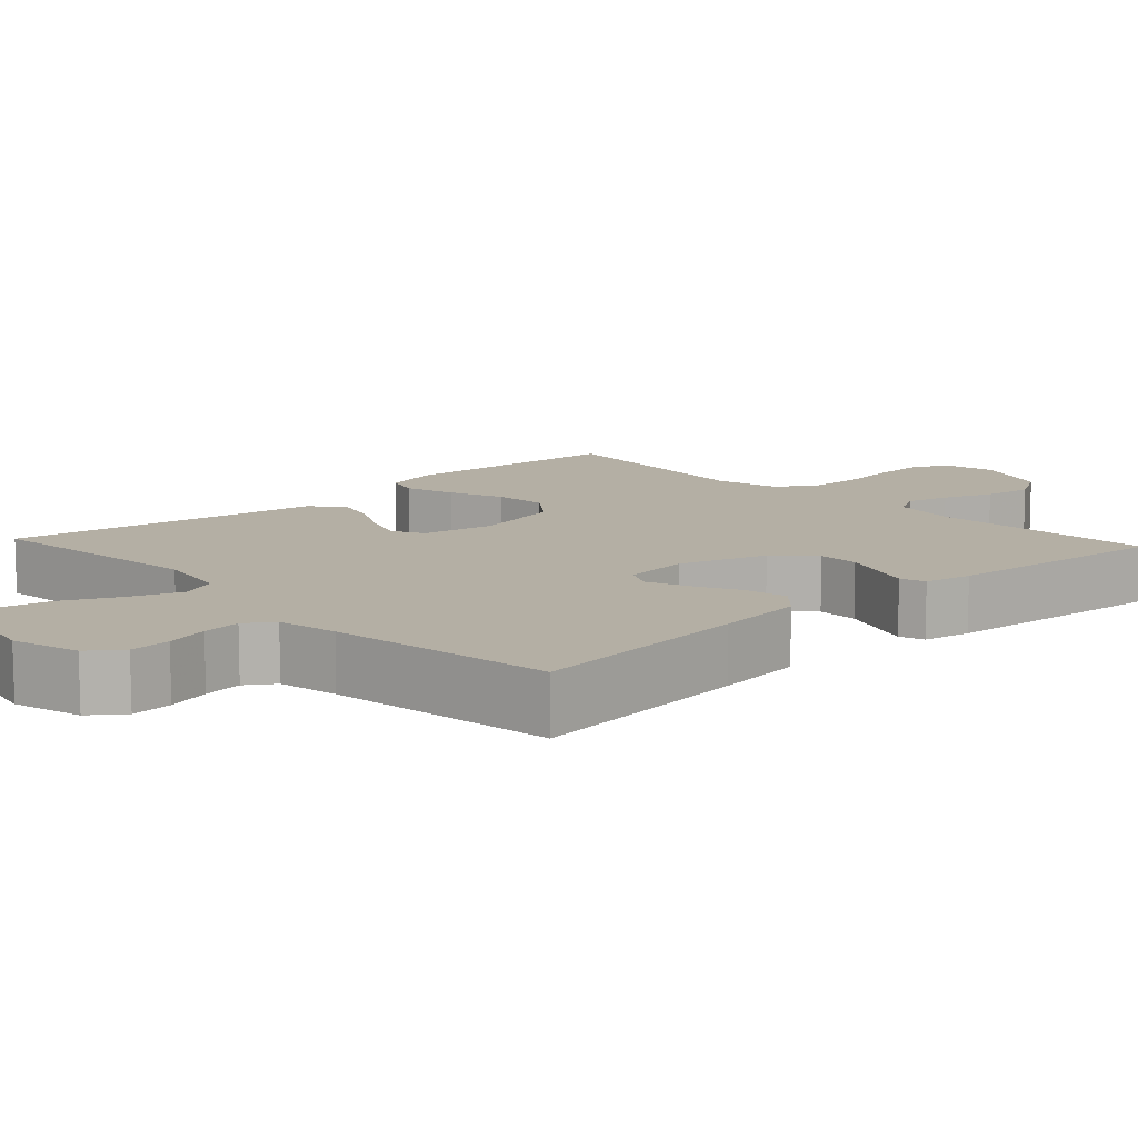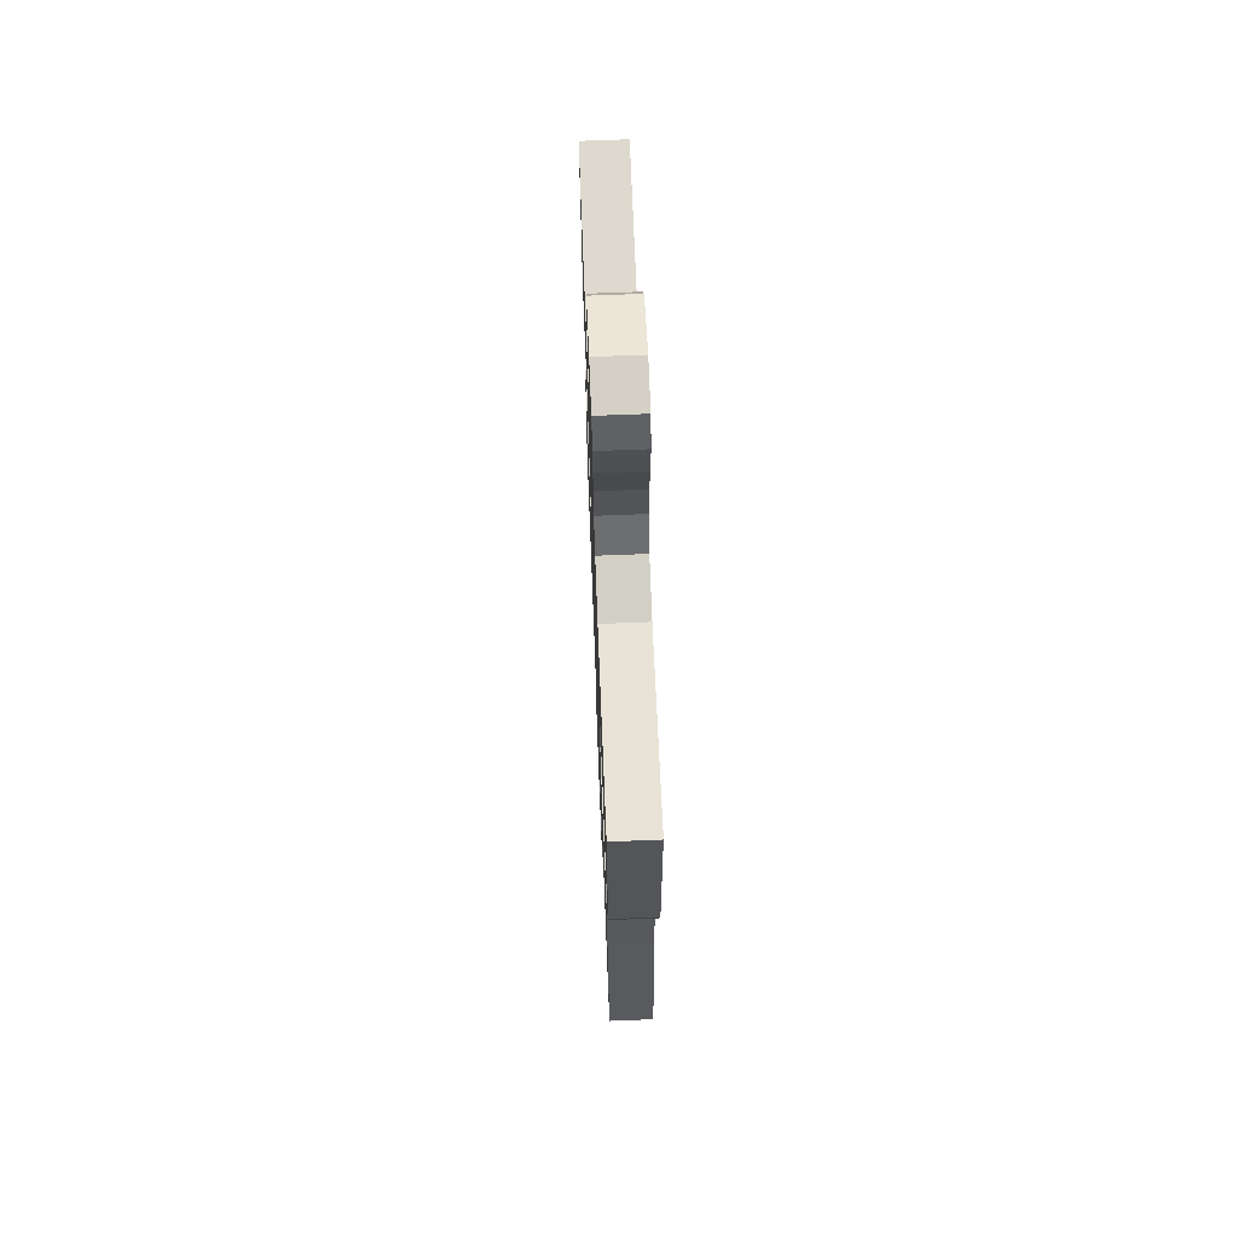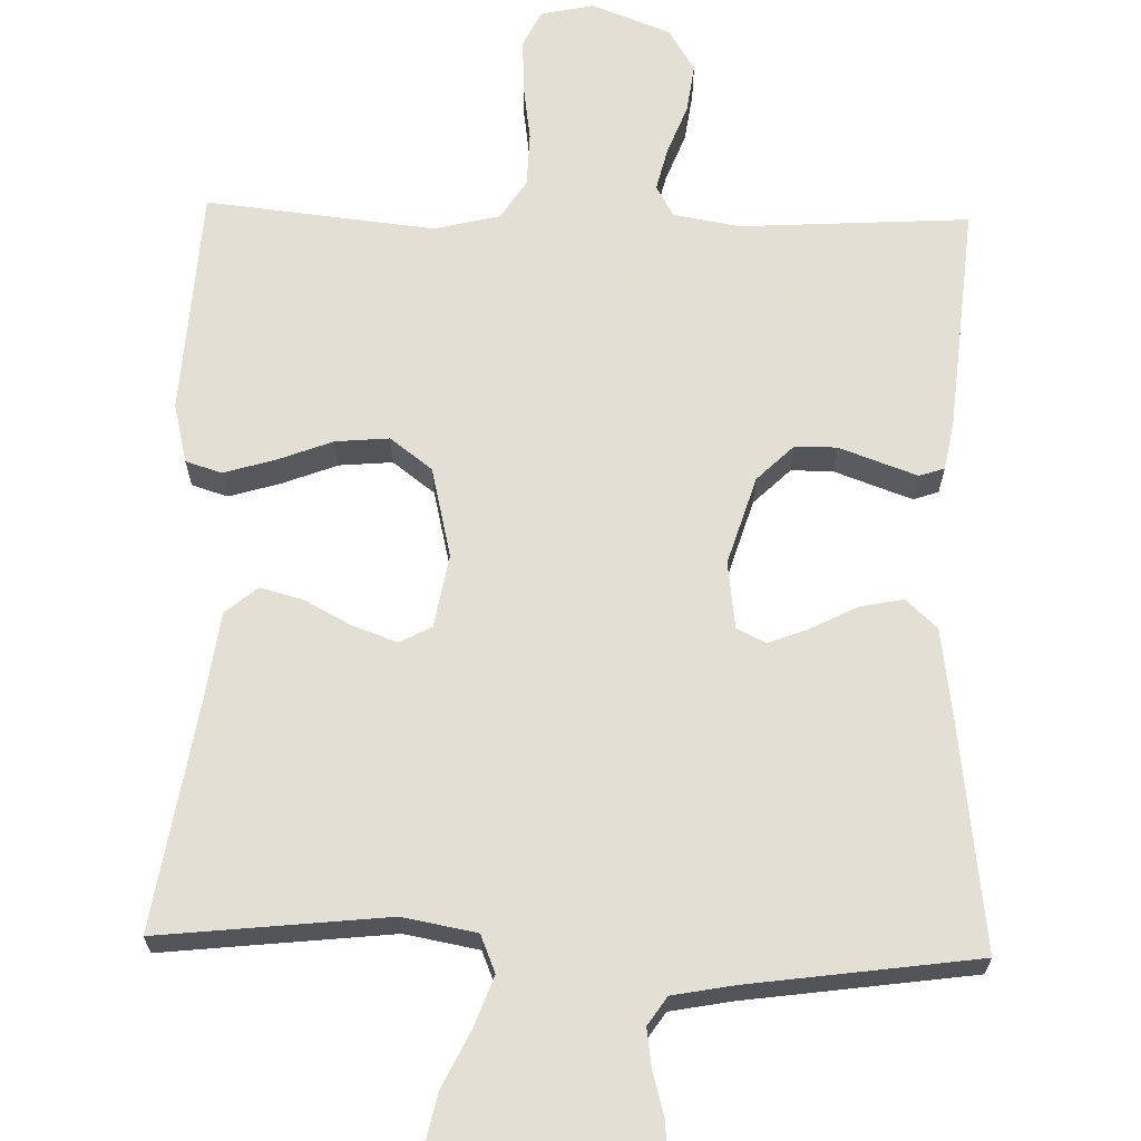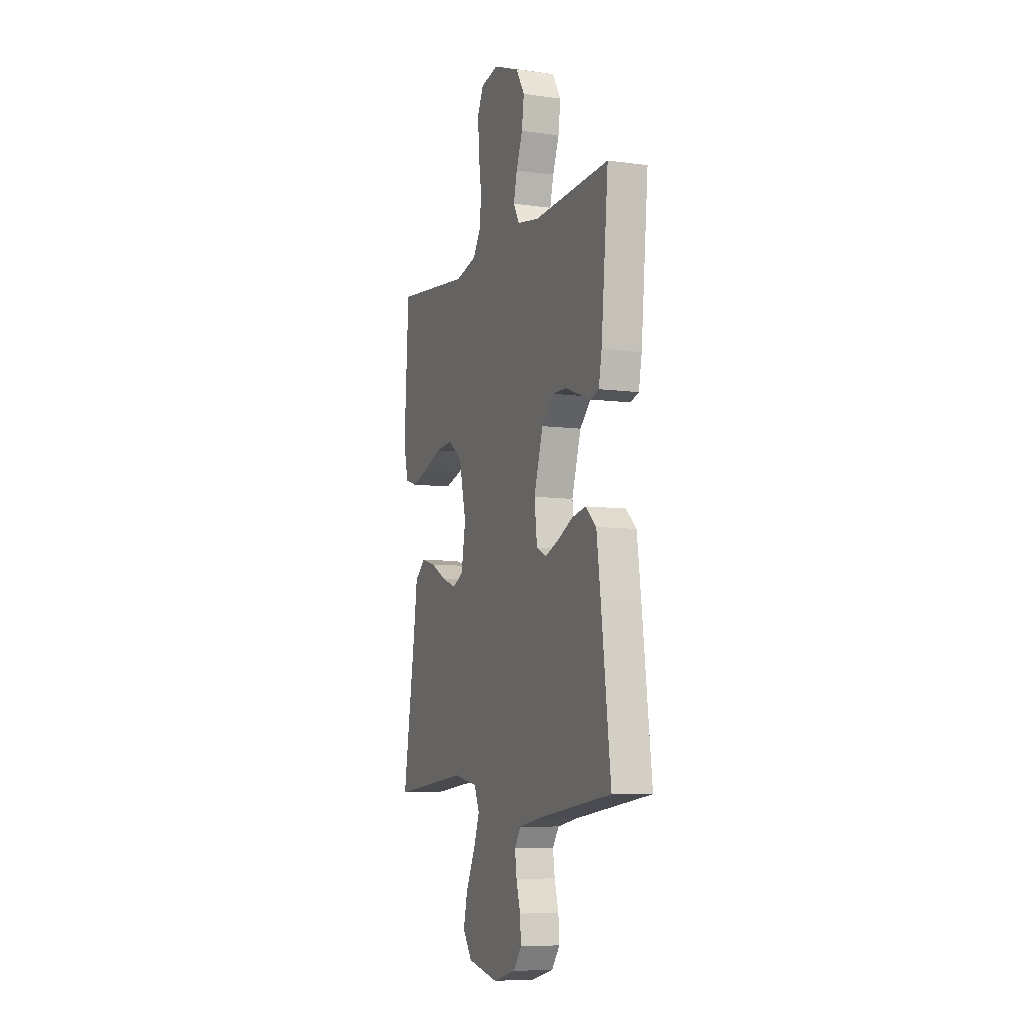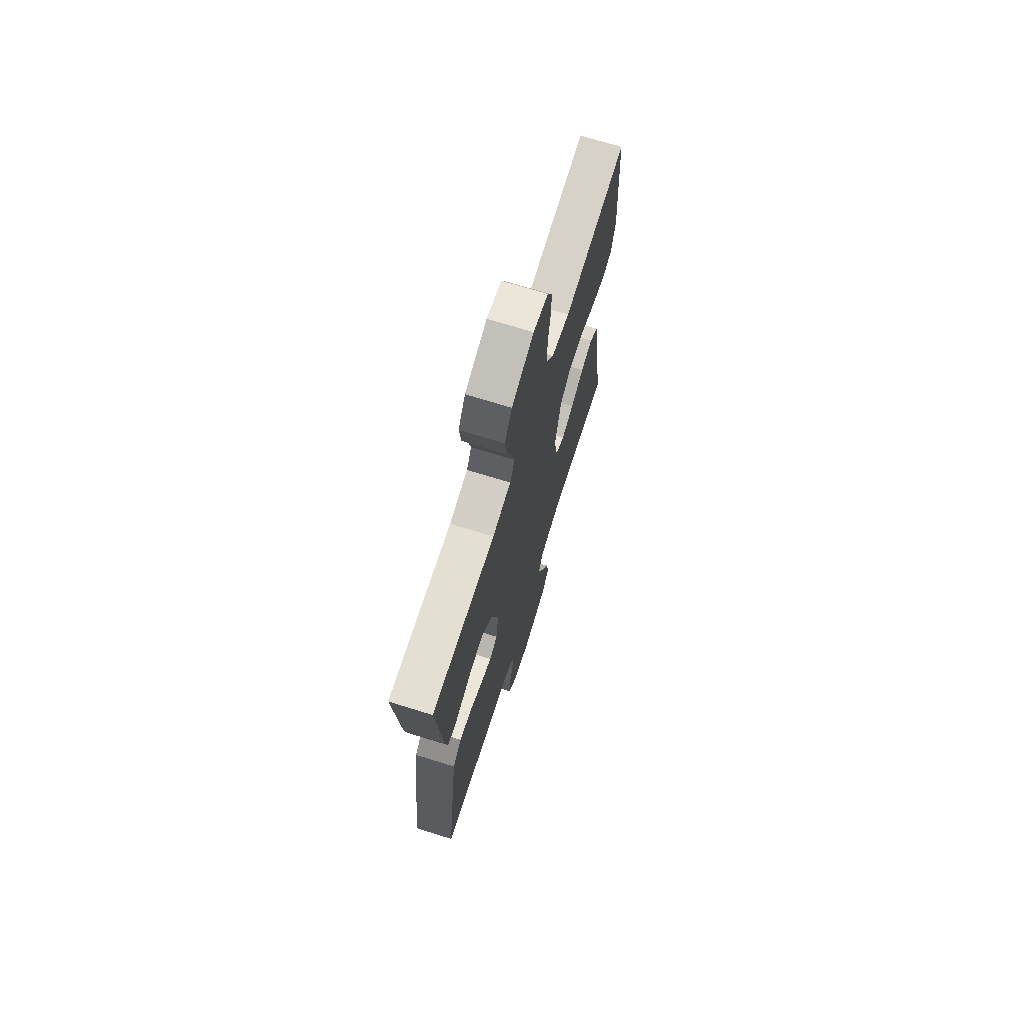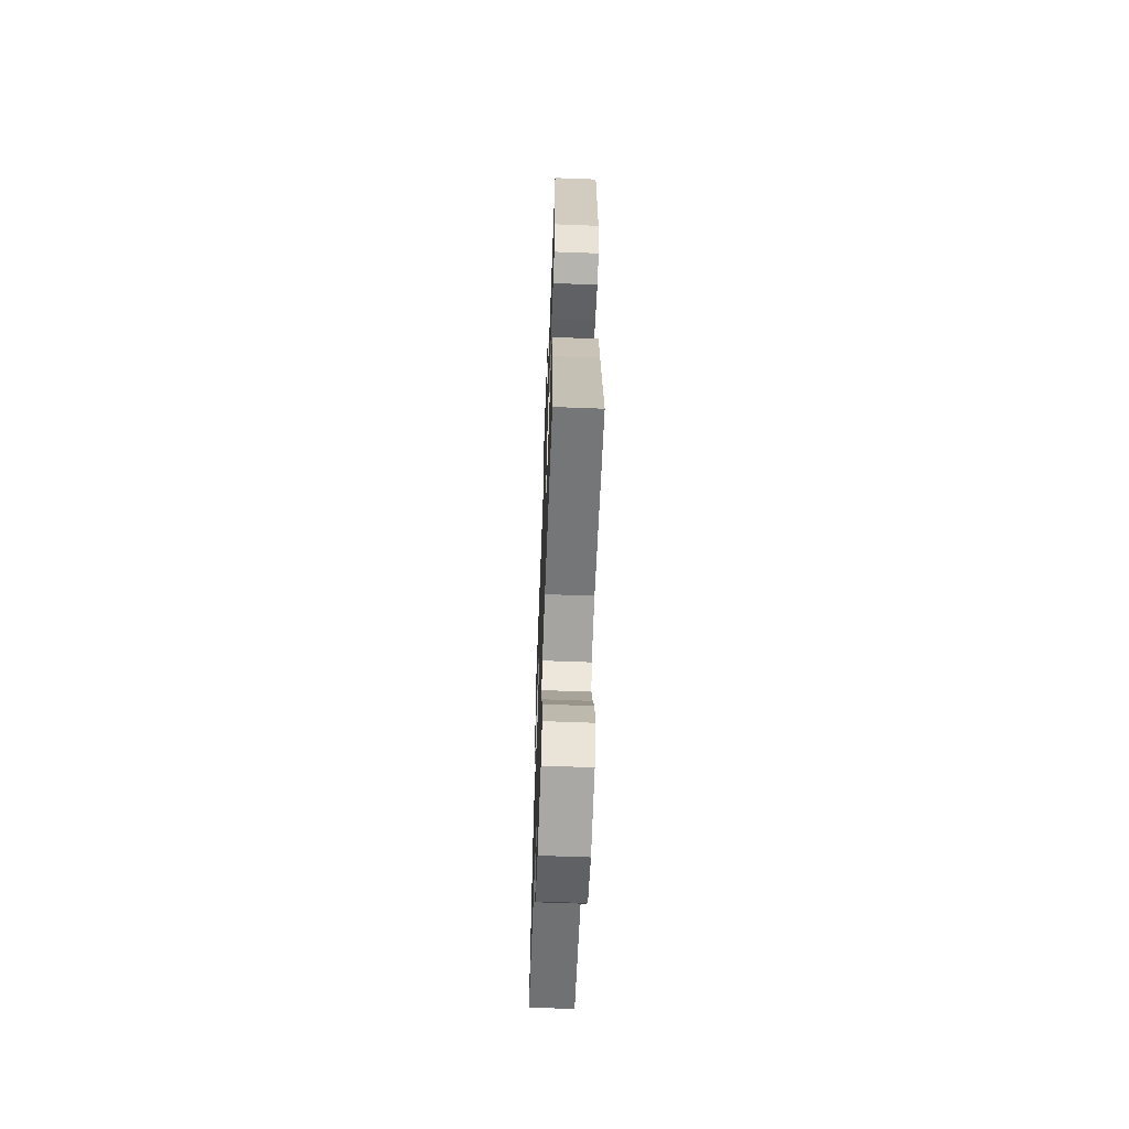
<metadata>
{"format":"obj","ext":"obj","renderer":"f3d","projection":"perspective","resolution":1024,"background":"white","views":[{"elev":11.3,"azim":-132.9,"up":"+Y"},{"elev":68.4,"azim":87.7,"up":"+Z"},{"elev":66.3,"azim":-178.5,"up":"+Y"},{"elev":-7.5,"azim":-111.3,"up":"+Z"},{"elev":70.6,"azim":-72.7,"up":"+Z"},{"elev":-62.9,"azim":87.8,"up":"+Z"}]}
</metadata>
<code>
v 0.5 0.07 -0.5
v 0.2 0.07 -0.468
v 0.103 0.07 -0.486
v 0.083 0.07 -0.535
v 0.107 0.07 -0.601
v 0.143 0.07 -0.675
v 0.158 0.07 -0.744
v 0.122 0.07 -0.796
v 0 0.07 -0.822
v -0.09 0.07 -0.798
v -0.122 0.07 -0.755
v -0.118 0.07 -0.701
v -0.102 0.07 -0.644
v -0.095 0.07 -0.593
v -0.12 0.07 -0.556
v -0.2 0.07 -0.541
v -0.5 0.07 -0.5
v -0.463 0.07 -0.2
v -0.447 0.07 -0.082
v -0.406 0.07 -0.044
v -0.35 0.07 -0.055
v -0.289 0.07 -0.086
v -0.235 0.07 -0.107
v -0.197 0.07 -0.088
v -0.186 0.07 0
v -0.222 0.07 0.116
v -0.27 0.07 0.163
v -0.325 0.07 0.163
v -0.38 0.07 0.143
v -0.427 0.07 0.126
v -0.46 0.07 0.137
v -0.472 0.07 0.2
v -0.5 0.07 0.5
v -0.2 0.07 0.482
v -0.113 0.07 0.497
v -0.09 0.07 0.538
v -0.104 0.07 0.595
v -0.129 0.07 0.66
v -0.138 0.07 0.725
v -0.104 0.07 0.781
v 0 0.07 0.821
v 0.07 0.07 0.806
v 0.093 0.07 0.758
v 0.09 0.07 0.689
v 0.079 0.07 0.612
v 0.081 0.07 0.541
v 0.114 0.07 0.489
v 0.2 0.07 0.468
v 0.5 0.07 0.5
v 0.518 0.07 0.2
v 0.499 0.07 0.122
v 0.452 0.07 0.107
v 0.385 0.07 0.127
v 0.312 0.07 0.155
v 0.242 0.07 0.161
v 0.187 0.07 0.119
v 0.159 0.07 0
v 0.176 0.07 -0.096
v 0.218 0.07 -0.118
v 0.276 0.07 -0.097
v 0.338 0.07 -0.064
v 0.394 0.07 -0.049
v 0.436 0.07 -0.084
v 0.452 0.07 -0.2
v 0.5 0 -0.5
v 0.2 0 -0.468
v 0.103 0 -0.486
v 0.083 0 -0.535
v 0.107 0 -0.601
v 0.143 0 -0.675
v 0.158 0 -0.744
v 0.122 0 -0.796
v 0 0 -0.822
v -0.09 0 -0.798
v -0.122 0 -0.755
v -0.118 0 -0.701
v -0.102 0 -0.644
v -0.095 0 -0.593
v -0.12 0 -0.556
v -0.2 0 -0.541
v -0.5 0 -0.5
v -0.463 0 -0.2
v -0.447 0 -0.082
v -0.406 0 -0.044
v -0.35 0 -0.055
v -0.289 0 -0.086
v -0.235 0 -0.107
v -0.197 0 -0.088
v -0.186 0 0
v -0.222 0 0.116
v -0.27 0 0.163
v -0.325 0 0.163
v -0.38 0 0.143
v -0.427 0 0.126
v -0.46 0 0.137
v -0.472 0 0.2
v -0.5 0 0.5
v -0.2 0 0.482
v -0.113 0 0.497
v -0.09 0 0.538
v -0.104 0 0.595
v -0.129 0 0.66
v -0.138 0 0.725
v -0.104 0 0.781
v 0 0 0.821
v 0.07 0 0.806
v 0.093 0 0.758
v 0.09 0 0.689
v 0.079 0 0.612
v 0.081 0 0.541
v 0.114 0 0.489
v 0.2 0 0.468
v 0.5 0 0.5
v 0.518 0 0.2
v 0.499 0 0.122
v 0.452 0 0.107
v 0.385 0 0.127
v 0.312 0 0.155
v 0.242 0 0.161
v 0.187 0 0.119
v 0.159 0 0
v 0.176 0 -0.096
v 0.218 0 -0.118
v 0.276 0 -0.097
v 0.338 0 -0.064
v 0.394 0 -0.049
v 0.436 0 -0.084
v 0.452 0 -0.2
f 62 63 64
f 61 62 64
f 60 61 64
f 64 1 2
f 60 64 2
f 59 60 2
f 58 59 2 3
f 57 58 3 4
f 52 53 54
f 51 52 54
f 50 51 54
f 49 50 54
f 48 49 54
f 47 48 54 55
f 46 47 55 56
f 43 44 45
f 42 43 45
f 41 42 45
f 40 41 45
f 39 40 45
f 38 39 45
f 37 38 45
f 36 37 45 46
f 46 56 57
f 36 46 57
f 35 36 57
f 32 33 34
f 31 32 34
f 30 31 34
f 29 30 34
f 28 29 34
f 27 28 34 35
f 20 21 22
f 19 20 22
f 18 19 22
f 17 18 22
f 16 17 22
f 15 16 22 23
f 14 15 23 24
f 11 12 13
f 10 11 13
f 9 10 13
f 8 9 13
f 7 8 13
f 6 7 13
f 5 6 13
f 4 5 13 14
f 14 24 25
f 4 14 25
f 57 4 25
f 26 27 35 57
f 25 26 57
f 128 127 126
f 128 126 125
f 128 125 124
f 66 65 128
f 66 128 124
f 66 124 123
f 67 66 123 122
f 68 67 122 121
f 118 117 116
f 118 116 115
f 118 115 114
f 118 114 113
f 118 113 112
f 119 118 112 111
f 120 119 111 110
f 109 108 107
f 109 107 106
f 109 106 105
f 109 105 104
f 109 104 103
f 109 103 102
f 109 102 101
f 110 109 101 100
f 121 120 110
f 121 110 100
f 121 100 99
f 98 97 96
f 98 96 95
f 98 95 94
f 98 94 93
f 98 93 92
f 99 98 92 91
f 86 85 84
f 86 84 83
f 86 83 82
f 86 82 81
f 86 81 80
f 87 86 80 79
f 88 87 79 78
f 77 76 75
f 77 75 74
f 77 74 73
f 77 73 72
f 77 72 71
f 77 71 70
f 77 70 69
f 78 77 69 68
f 89 88 78
f 89 78 68
f 89 68 121
f 121 99 91 90
f 121 90 89
f 1 65 66 2
f 2 66 67 3
f 3 67 68 4
f 4 68 69 5
f 5 69 70 6
f 6 70 71 7
f 7 71 72 8
f 8 72 73 9
f 9 73 74 10
f 10 74 75 11
f 11 75 76 12
f 12 76 77 13
f 13 77 78 14
f 14 78 79 15
f 15 79 80 16
f 16 80 81 17
f 17 81 82 18
f 18 82 83 19
f 19 83 84 20
f 20 84 85 21
f 21 85 86 22
f 22 86 87 23
f 23 87 88 24
f 24 88 89 25
f 25 89 90 26
f 26 90 91 27
f 27 91 92 28
f 28 92 93 29
f 29 93 94 30
f 30 94 95 31
f 31 95 96 32
f 32 96 97 33
f 33 97 98 34
f 34 98 99 35
f 35 99 100 36
f 36 100 101 37
f 37 101 102 38
f 38 102 103 39
f 39 103 104 40
f 40 104 105 41
f 41 105 106 42
f 42 106 107 43
f 43 107 108 44
f 44 108 109 45
f 45 109 110 46
f 46 110 111 47
f 47 111 112 48
f 48 112 113 49
f 49 113 114 50
f 50 114 115 51
f 51 115 116 52
f 52 116 117 53
f 53 117 118 54
f 54 118 119 55
f 55 119 120 56
f 56 120 121 57
f 57 121 122 58
f 58 122 123 59
f 59 123 124 60
f 60 124 125 61
f 61 125 126 62
f 62 126 127 63
f 63 127 128 64
f 64 128 65 1

</code>
